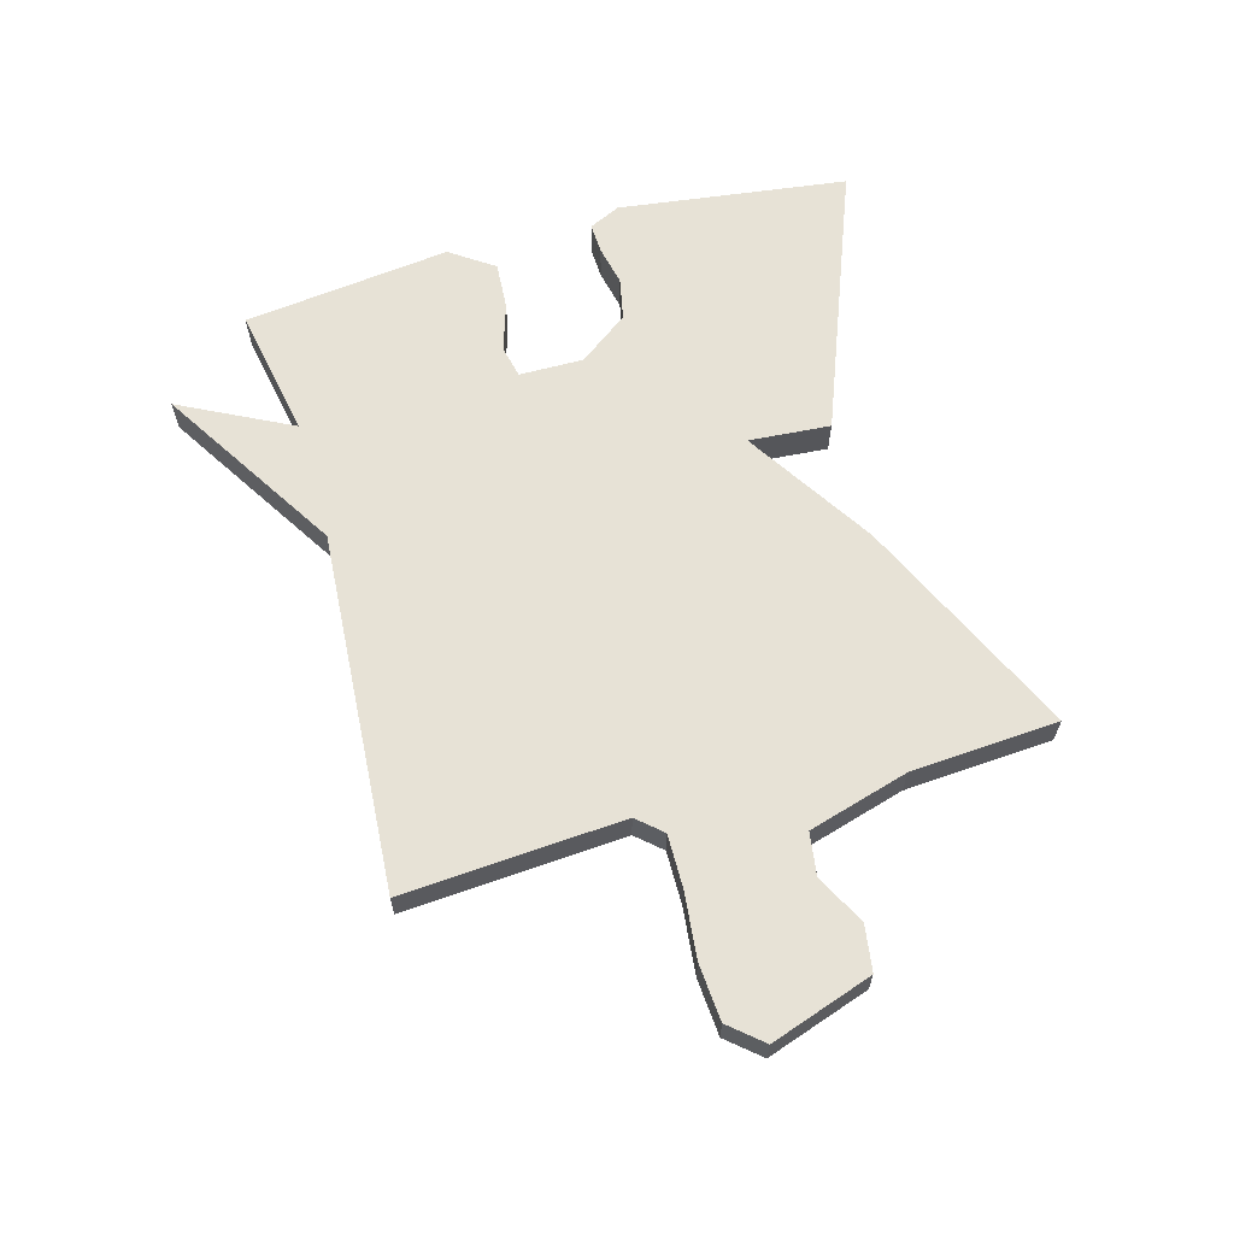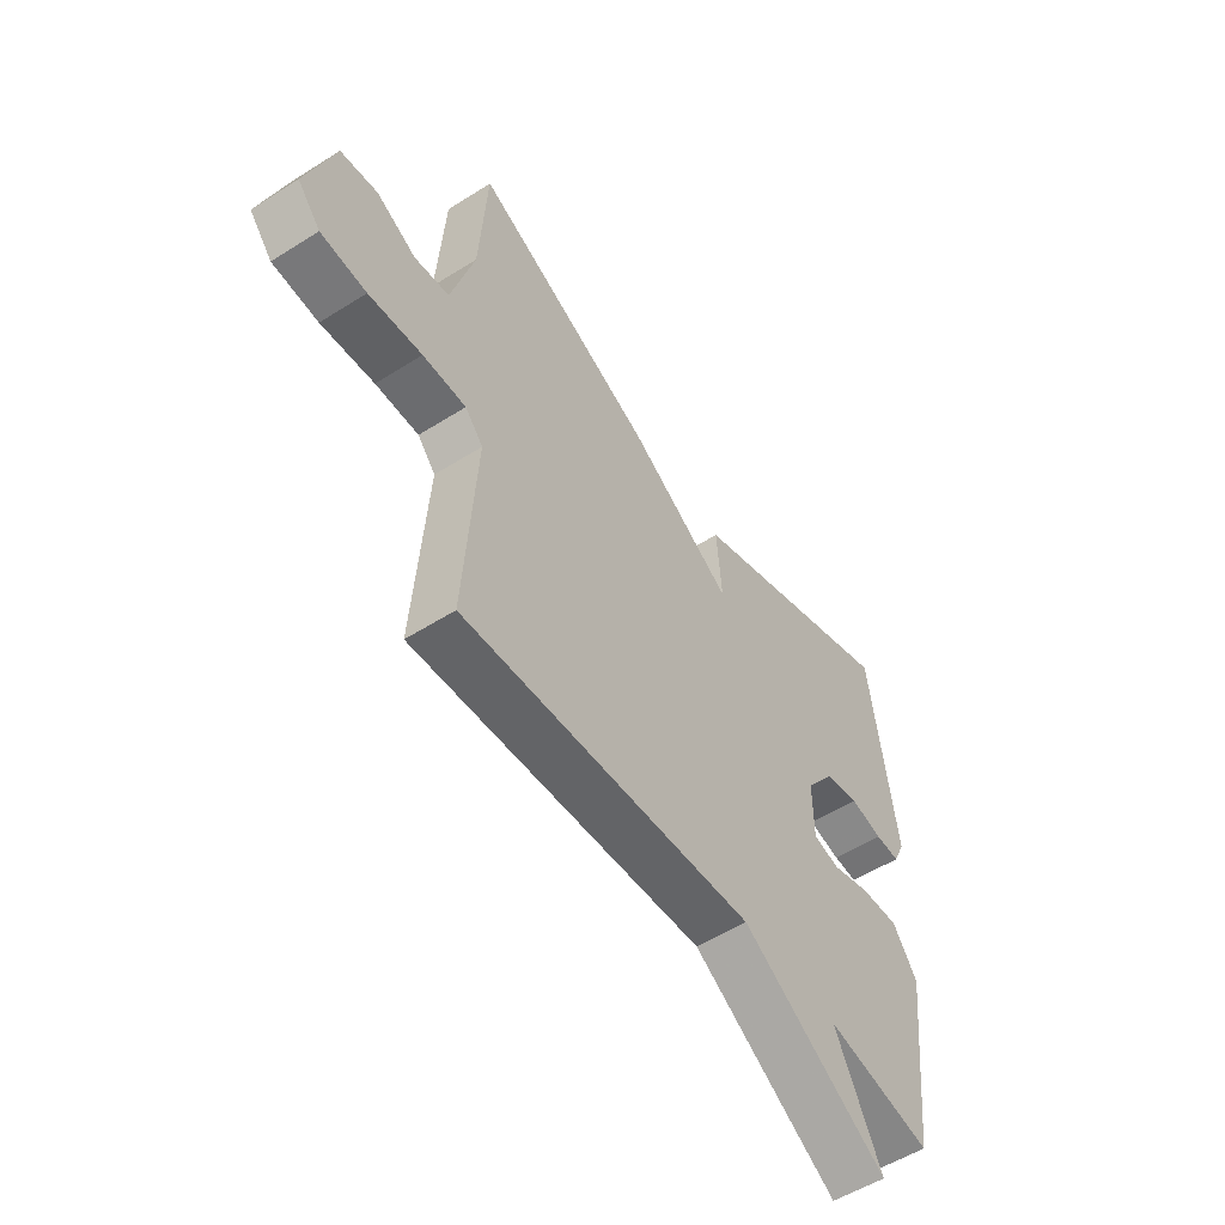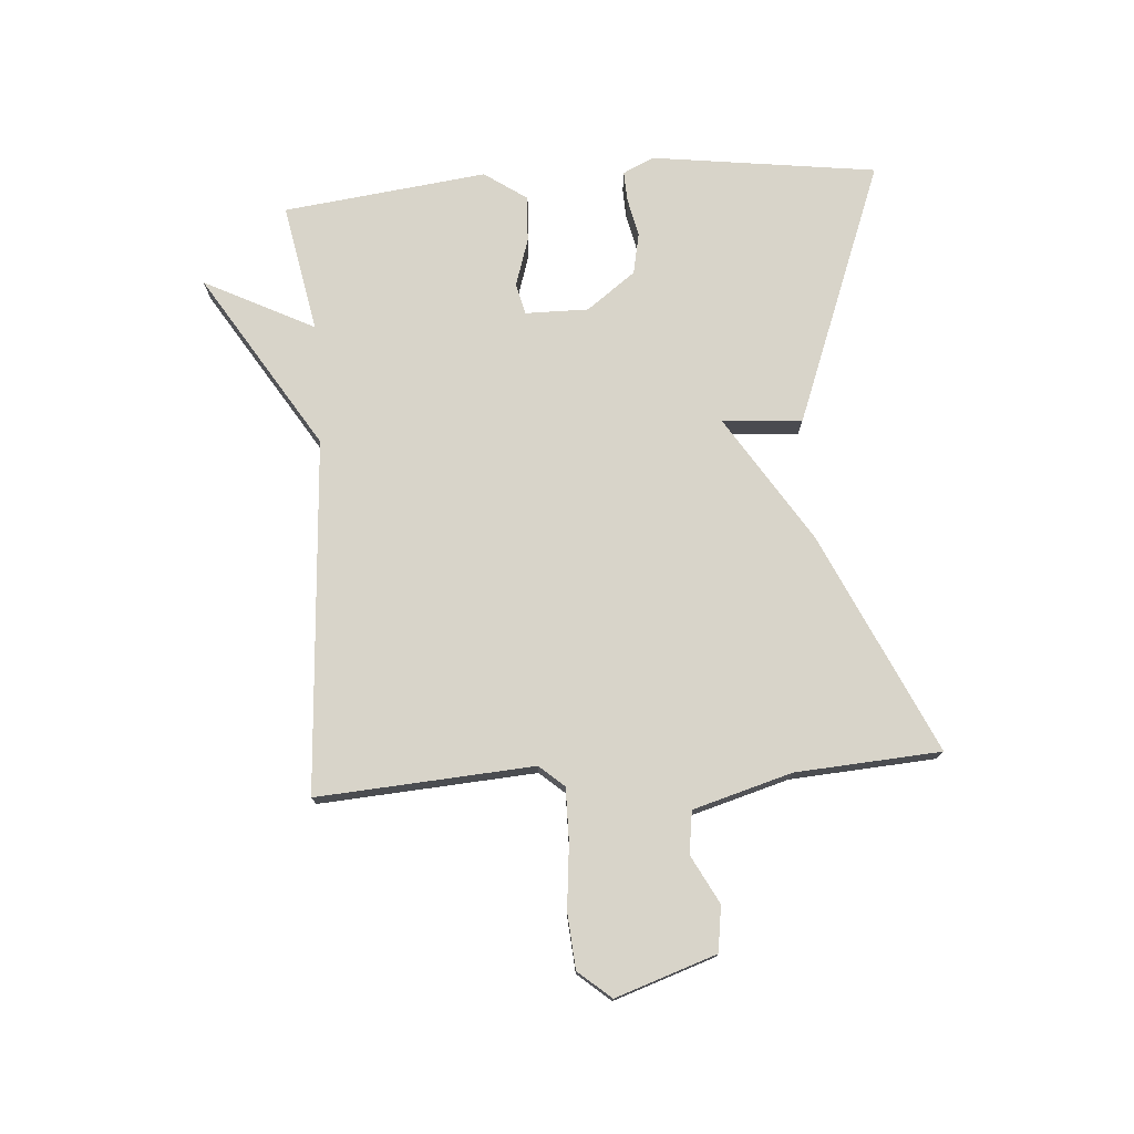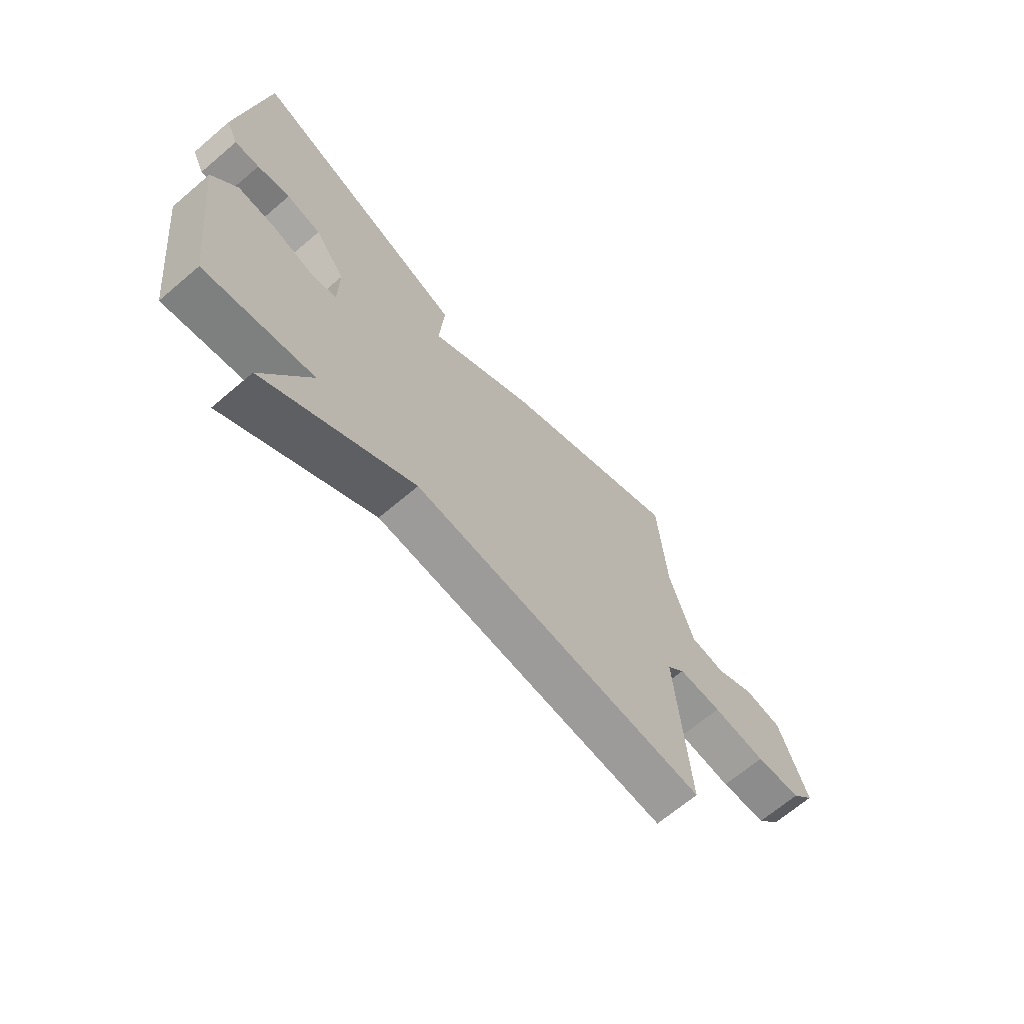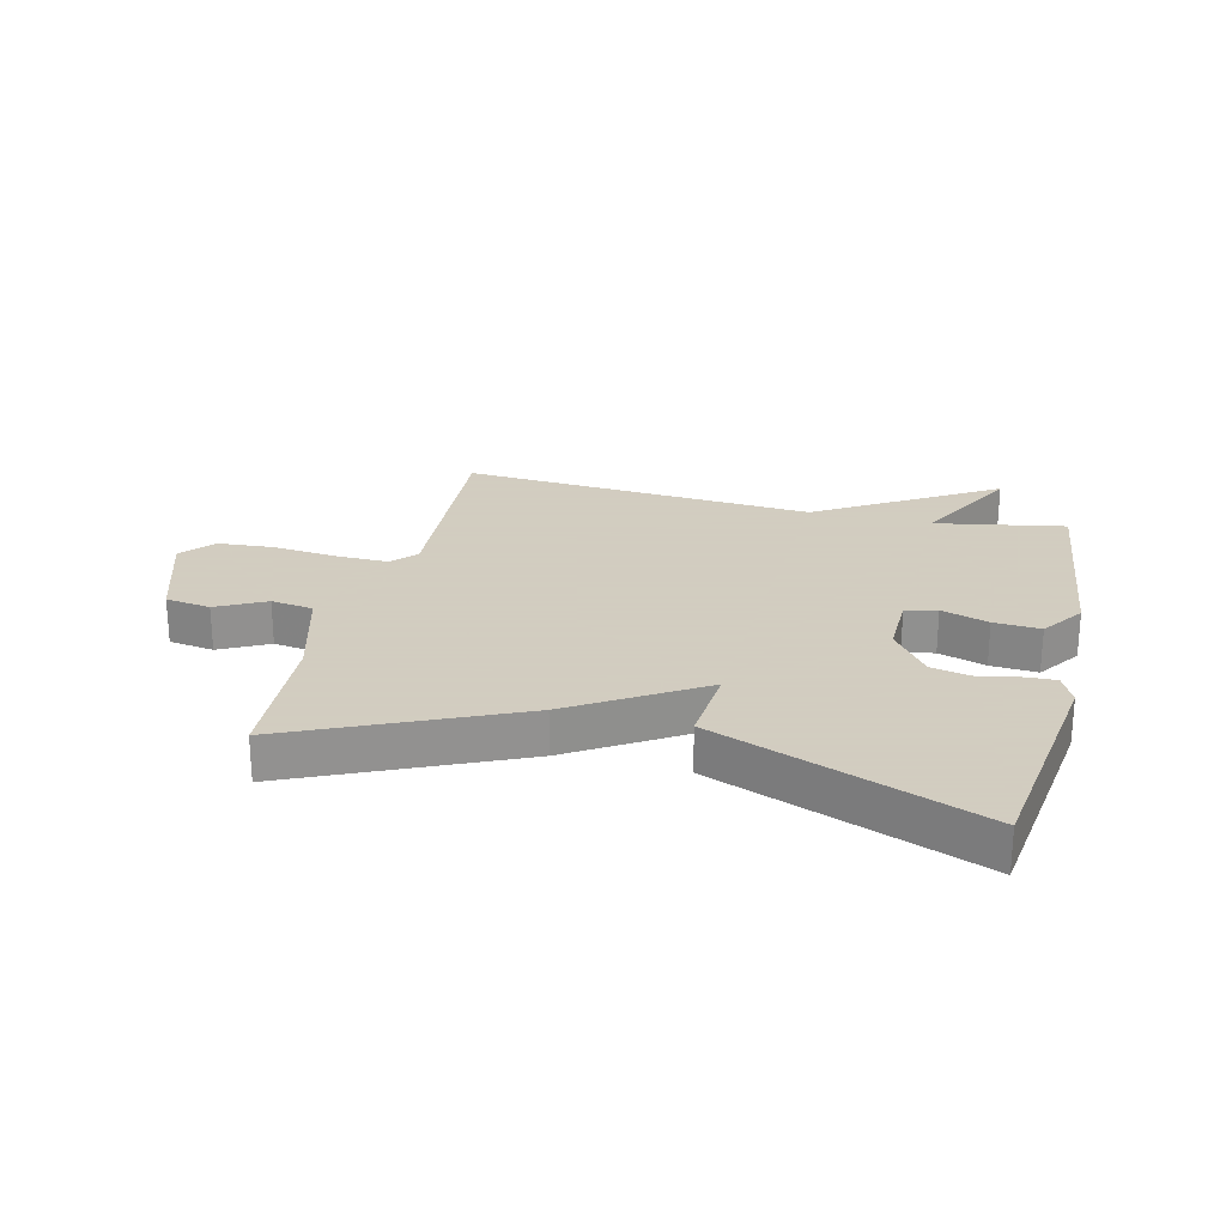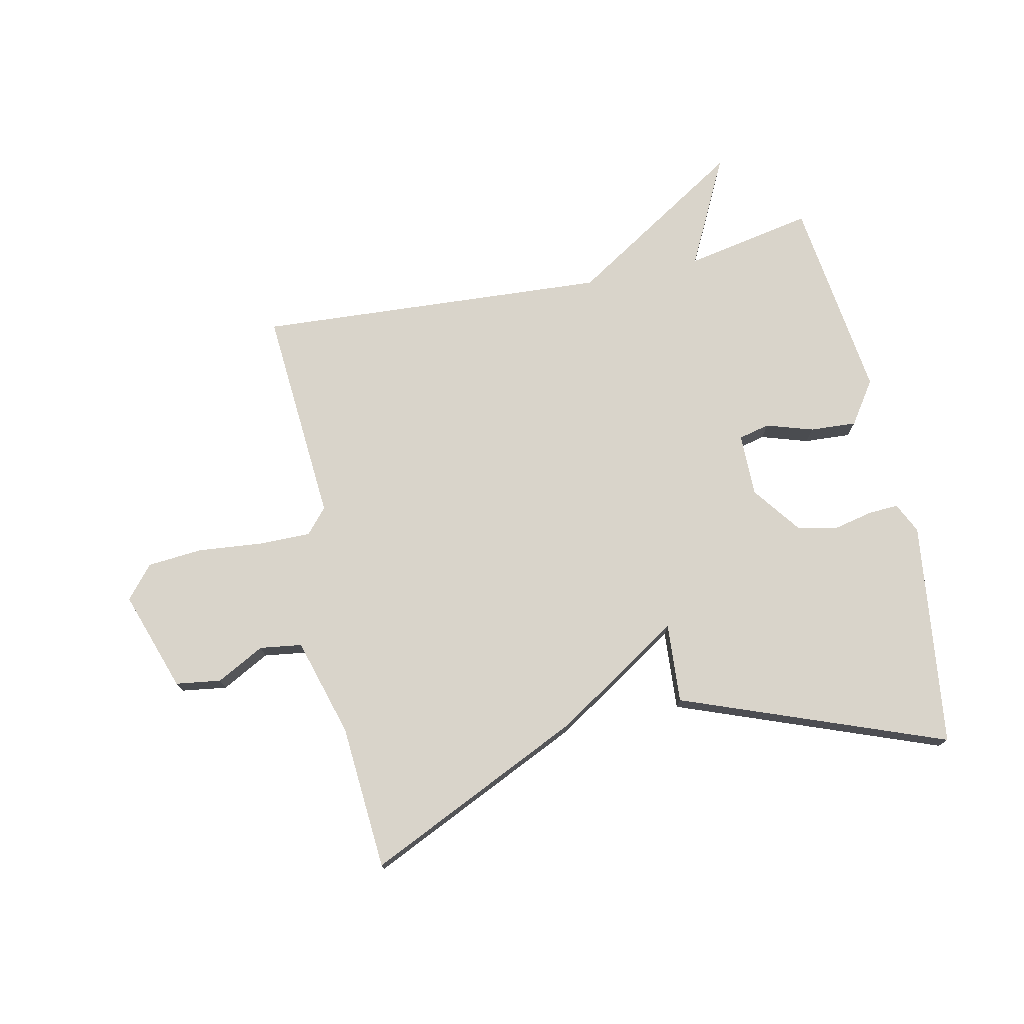
<metadata>
{"format":"obj","ext":"obj","renderer":"f3d","projection":"perspective","resolution":1024,"background":"white","views":[{"elev":63.7,"azim":-105.7,"up":"+Y"},{"elev":-54.2,"azim":-56.1,"up":"+Z"},{"elev":75.4,"azim":-94.2,"up":"+Y"},{"elev":-67.3,"azim":130.5,"up":"+Z"},{"elev":24.3,"azim":13.9,"up":"+Y"},{"elev":74.8,"azim":-12.4,"up":"+Y"}]}
</metadata>
<code>
v -0.5 0.07 0.5
v -0.136 0.07 0.333
v 0.074 0.07 0.2
v 0.064 0.07 0.333
v 0.5 0.07 0.5
v 0.55 0.07 0.126
v 0.526 0.07 0.075
v 0.477 0.07 0.077
v 0.412 0.07 0.091
v 0.344 0.07 0.077
v 0.284 0.07 -0.004
v 0.285 0.07 -0.109
v 0.337 0.07 -0.121
v 0.415 0.07 -0.096
v 0.492 0.07 -0.091
v 0.541 0.07 -0.162
v 0.5 0.07 -0.5
v 0.286 0.07 -0.46
v 0.379 0.07 -0.642
v 0.086 0.07 -0.46
v -0.5 0.07 -0.5
v -0.476 0.07 -0.141
v -0.512 0.07 -0.1
v -0.599 0.07 -0.101
v -0.706 0.07 -0.112
v -0.798 0.07 -0.105
v -0.844 0.07 -0.051
v -0.788 0.07 0.116
v -0.713 0.07 0.127
v -0.633 0.07 0.085
v -0.563 0.07 0.095
v -0.516 0.07 0.259
v -0.5 0 0.5
v -0.136 0 0.333
v 0.074 0 0.2
v 0.064 0 0.333
v 0.5 0 0.5
v 0.55 0 0.126
v 0.526 0 0.075
v 0.477 0 0.077
v 0.412 0 0.091
v 0.344 0 0.077
v 0.284 0 -0.004
v 0.285 0 -0.109
v 0.337 0 -0.121
v 0.415 0 -0.096
v 0.492 0 -0.091
v 0.541 0 -0.162
v 0.5 0 -0.5
v 0.286 0 -0.46
v 0.379 0 -0.642
v 0.086 0 -0.46
v -0.5 0 -0.5
v -0.476 0 -0.141
v -0.512 0 -0.1
v -0.599 0 -0.101
v -0.706 0 -0.112
v -0.798 0 -0.105
v -0.844 0 -0.051
v -0.788 0 0.116
v -0.713 0 0.127
v -0.633 0 0.085
v -0.563 0 0.095
v -0.516 0 0.259
f 28 29 30
f 27 28 30
f 26 27 30
f 25 26 30
f 24 25 30
f 23 24 30 31
f 22 23 31 32
f 20 21 22
f 18 19 20
f 1 2 3
f 32 1 3
f 22 32 3
f 20 22 3
f 18 20 3
f 16 17 18
f 15 16 18
f 14 15 18
f 13 14 18
f 7 8 9
f 6 7 9
f 5 6 9
f 4 5 9
f 3 4 9
f 3 9 10
f 12 13 18
f 11 12 18 3
f 3 10 11
f 62 61 60
f 62 60 59
f 62 59 58
f 62 58 57
f 62 57 56
f 63 62 56 55
f 64 63 55 54
f 54 53 52
f 52 51 50
f 35 34 33
f 35 33 64
f 35 64 54
f 35 54 52
f 35 52 50
f 50 49 48
f 50 48 47
f 50 47 46
f 50 46 45
f 41 40 39
f 41 39 38
f 41 38 37
f 41 37 36
f 41 36 35
f 42 41 35
f 50 45 44
f 35 50 44 43
f 43 42 35
f 1 33 34 2
f 2 34 35 3
f 3 35 36 4
f 4 36 37 5
f 5 37 38 6
f 6 38 39 7
f 7 39 40 8
f 8 40 41 9
f 9 41 42 10
f 10 42 43 11
f 11 43 44 12
f 12 44 45 13
f 13 45 46 14
f 14 46 47 15
f 15 47 48 16
f 16 48 49 17
f 17 49 50 18
f 18 50 51 19
f 19 51 52 20
f 20 52 53 21
f 21 53 54 22
f 22 54 55 23
f 23 55 56 24
f 24 56 57 25
f 25 57 58 26
f 26 58 59 27
f 27 59 60 28
f 28 60 61 29
f 29 61 62 30
f 30 62 63 31
f 31 63 64 32
f 32 64 33 1

</code>
